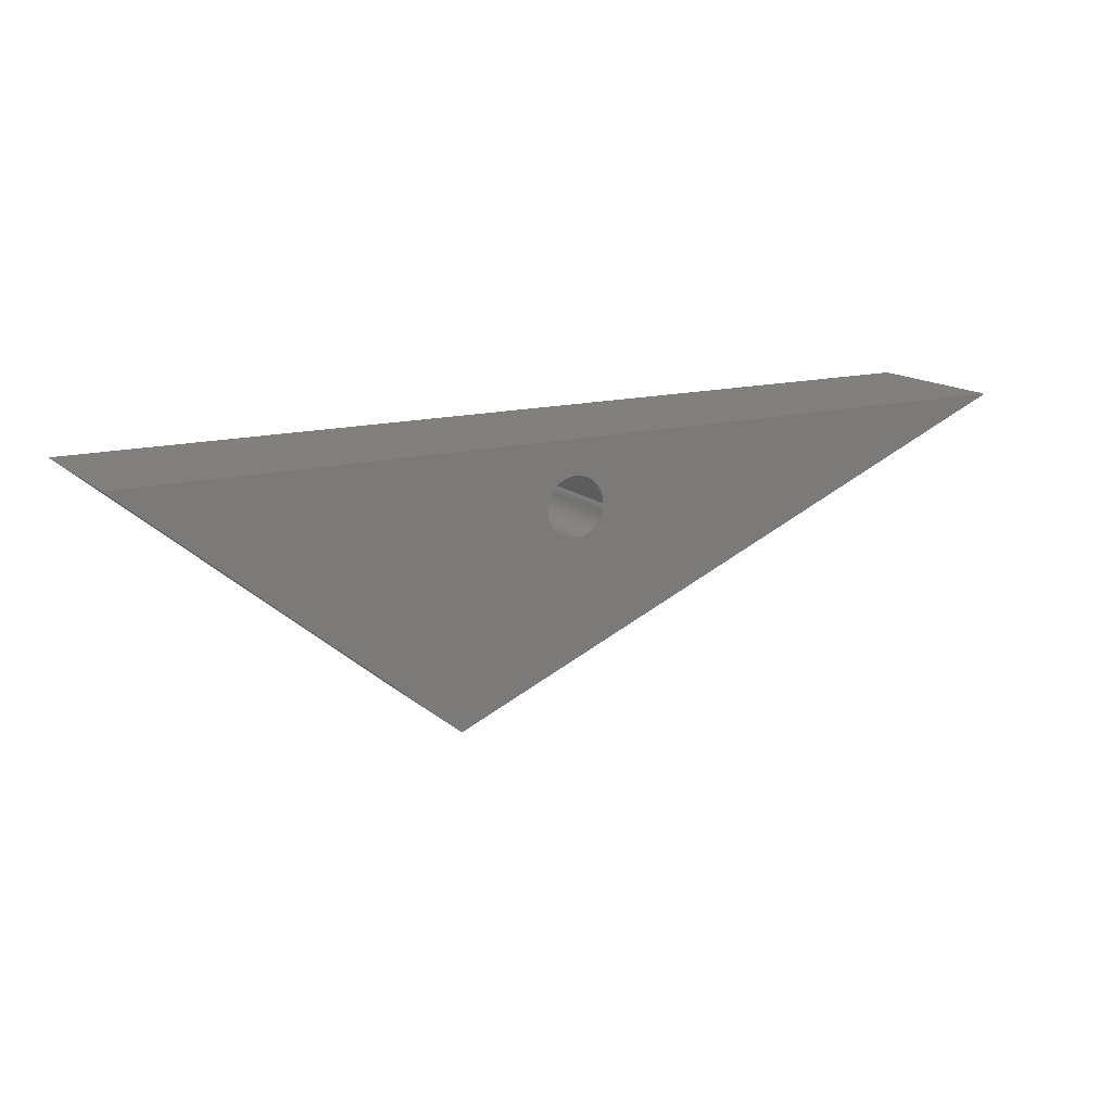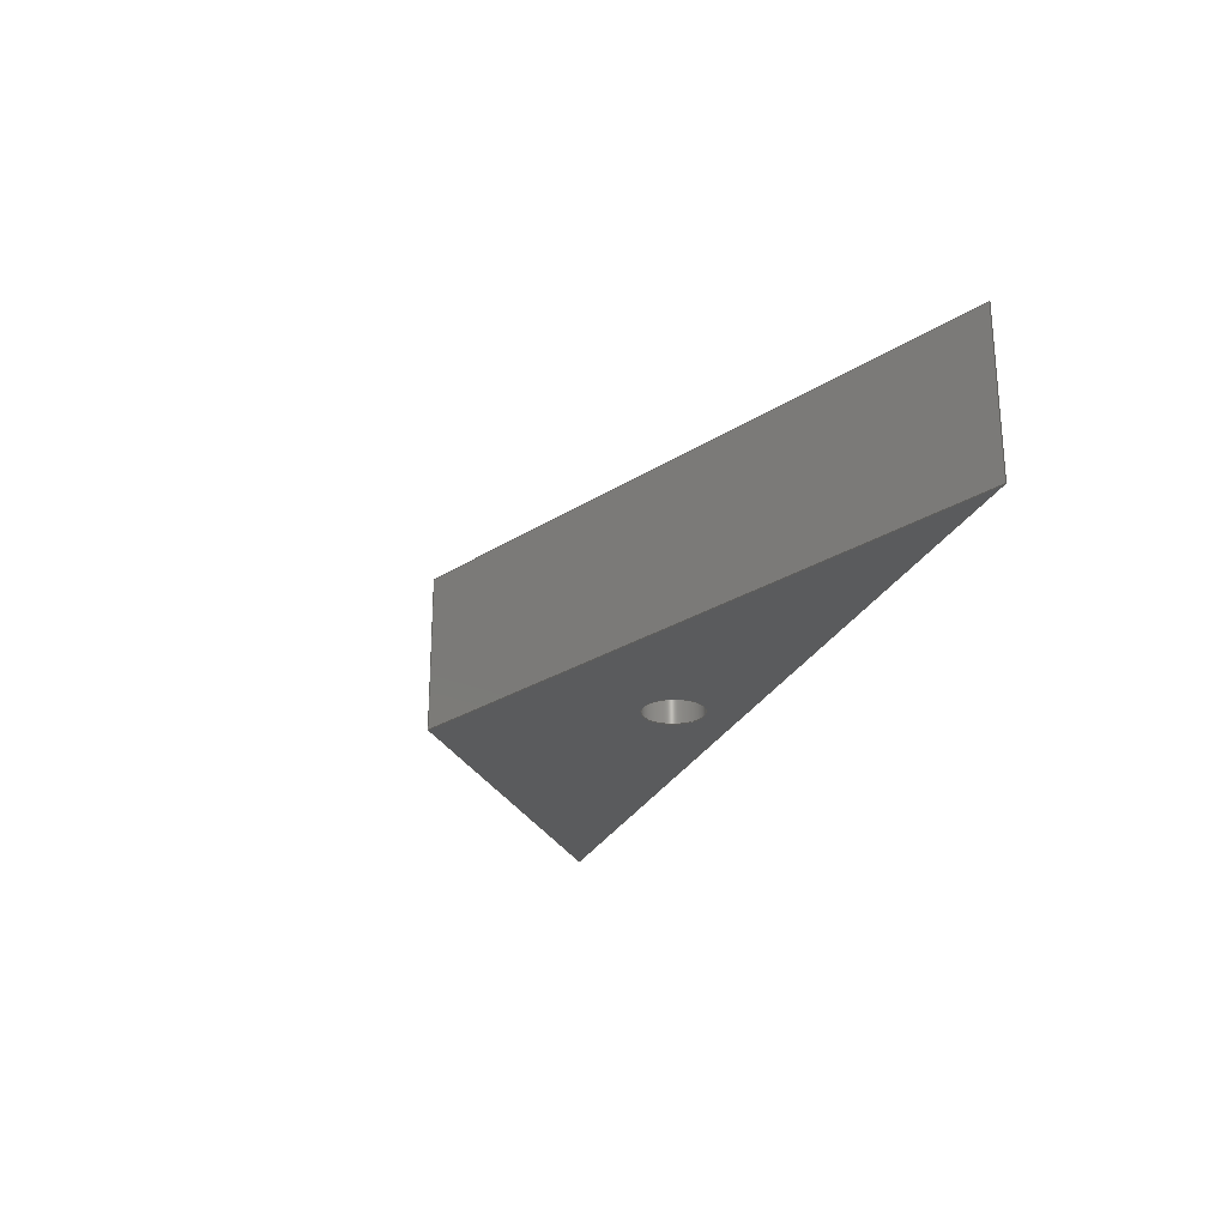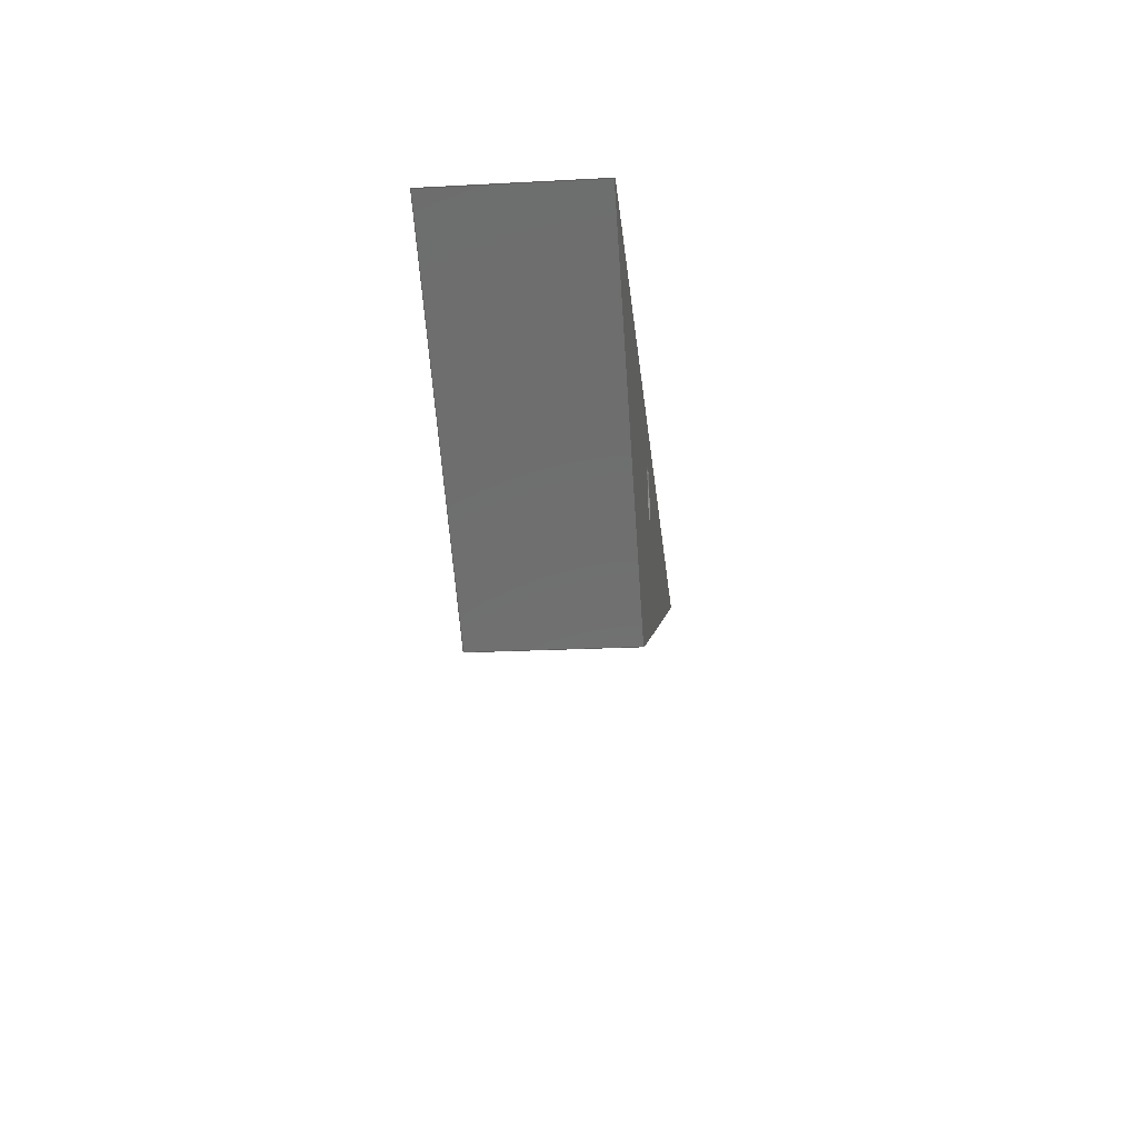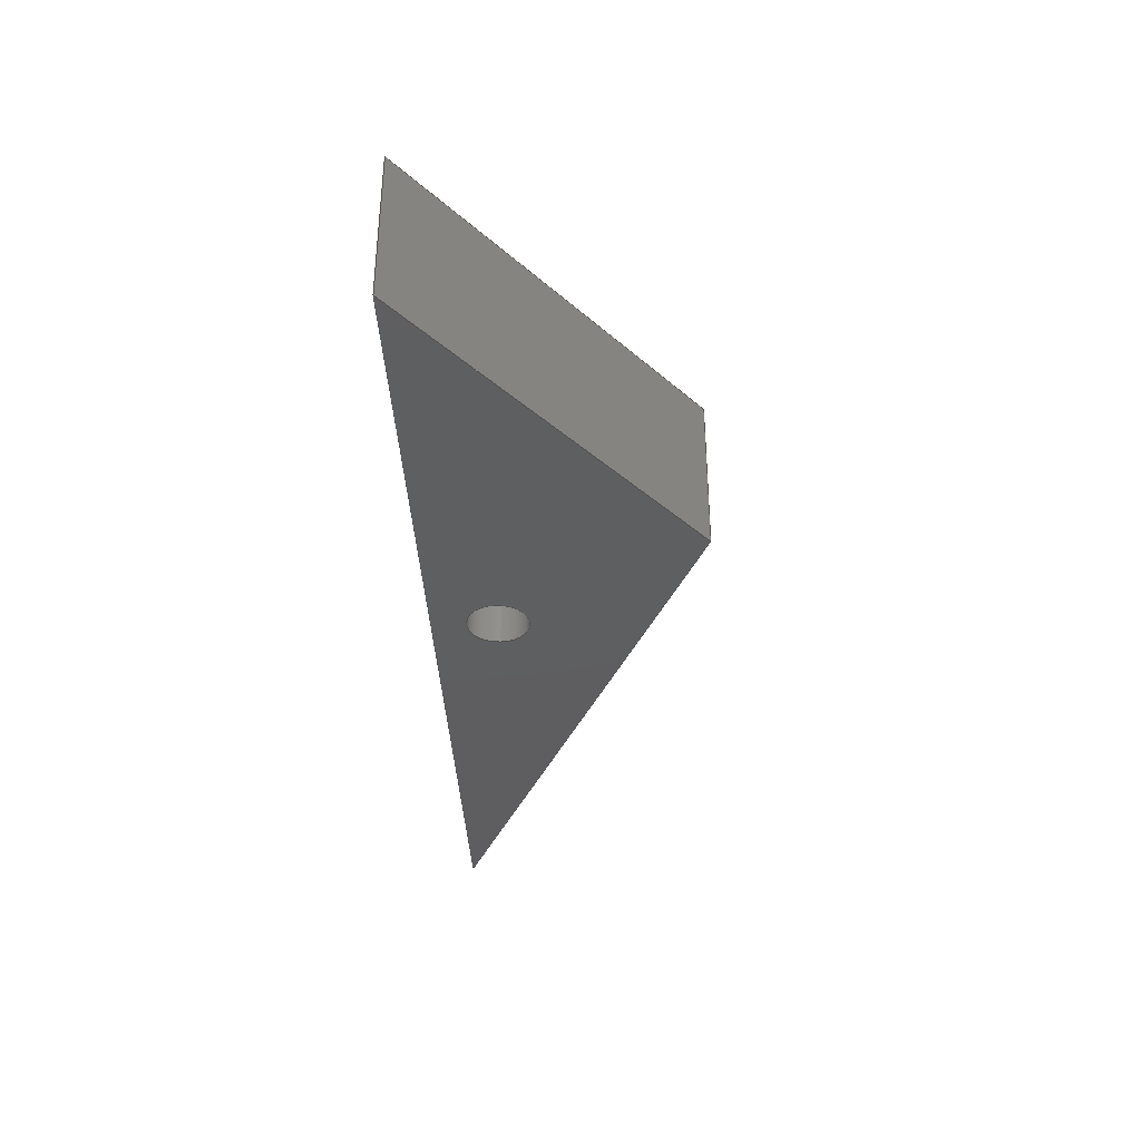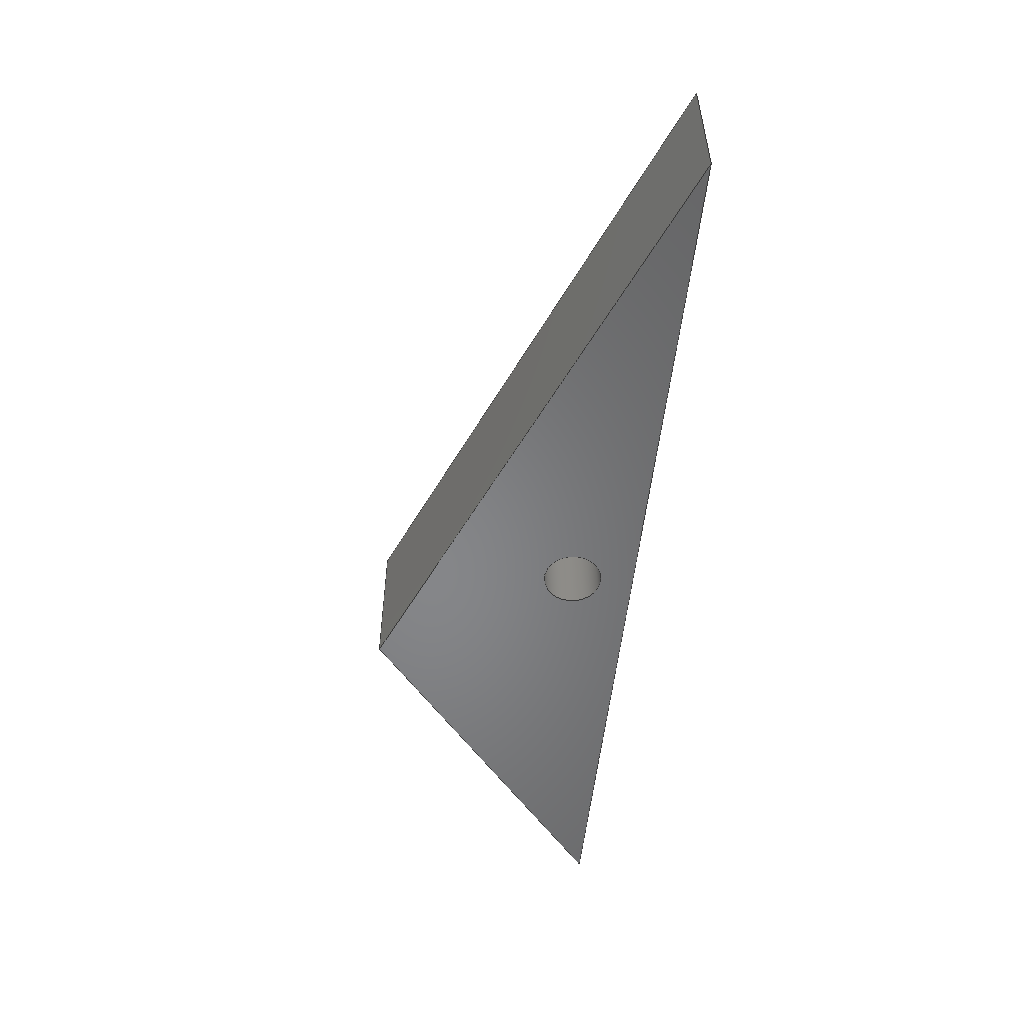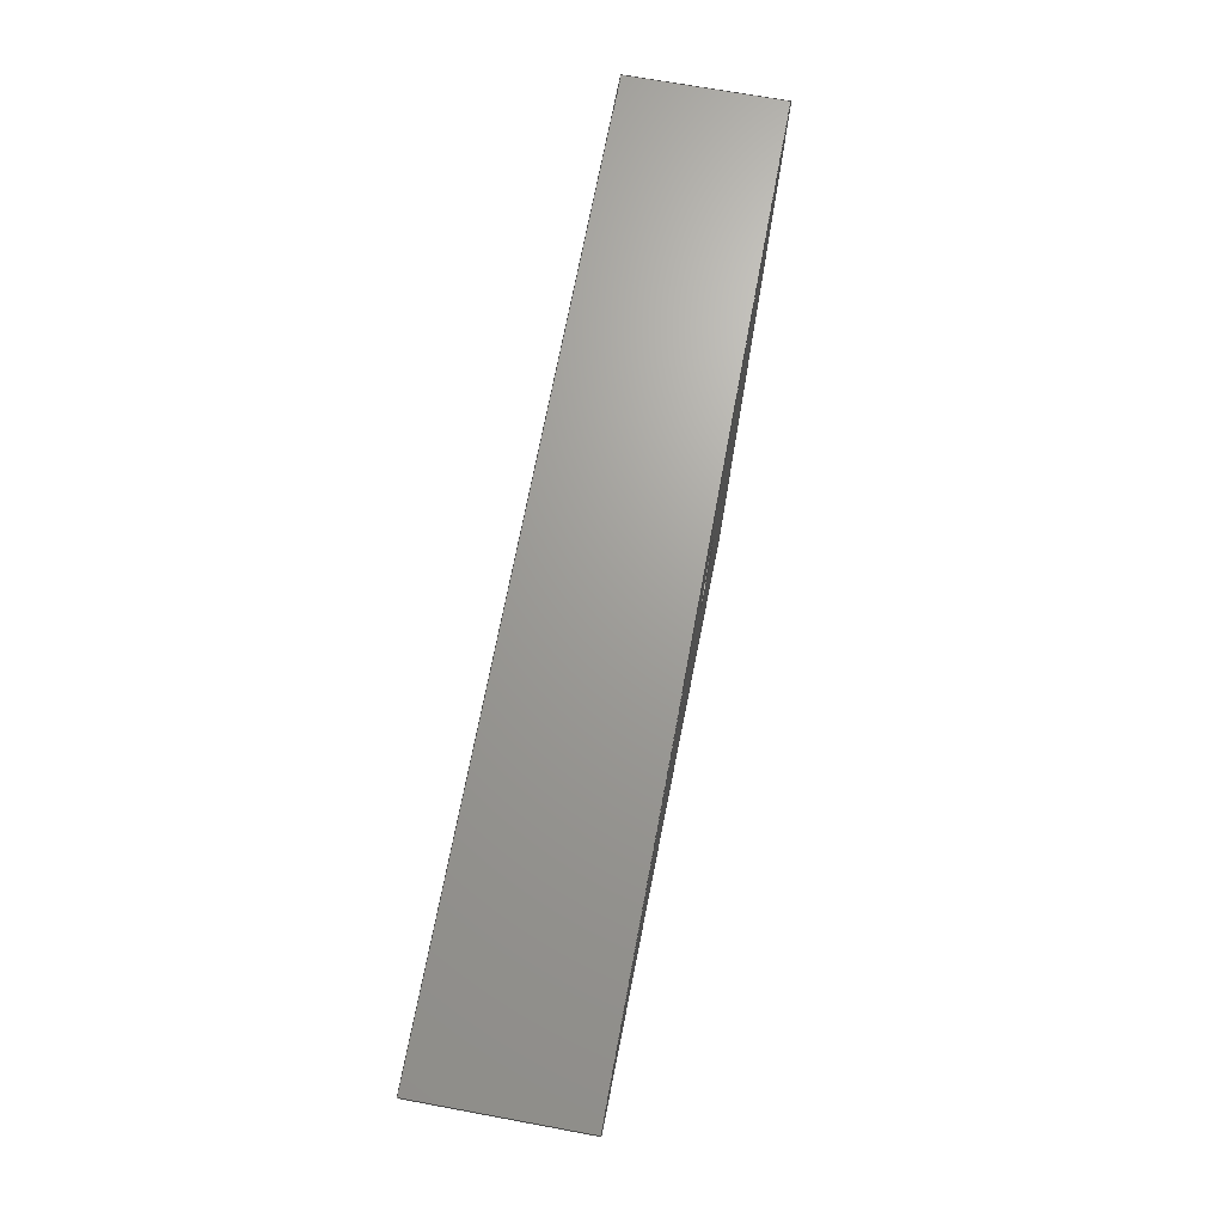
<metadata>
{"format":"step","ext":"step","renderer":"f3d","projection":"perspective","resolution":1024,"background":"white","views":[{"elev":14.6,"azim":-29.7,"up":"+Y"},{"elev":-24.9,"azim":69.8,"up":"+Z"},{"elev":-21.6,"azim":-84.7,"up":"+Y"},{"elev":-36.4,"azim":-87.6,"up":"+Z"},{"elev":-53.2,"azim":84.0,"up":"+Z"},{"elev":68.6,"azim":100.5,"up":"+Y"}]}
</metadata>
<code>
ISO-10303-21;
DATA;
#1 = APPLICATION_PROTOCOL_DEFINITION('international standard',
  'automotive_design',2000,#2);
#2 = APPLICATION_CONTEXT(
  'core data for automotive mechanical design processes');
#3 = SHAPE_DEFINITION_REPRESENTATION(#4,#10);
#4 = PRODUCT_DEFINITION_SHAPE('','',#5);
#5 = PRODUCT_DEFINITION('design','',#6,#9);
#6 = PRODUCT_DEFINITION_FORMATION('','',#7);
#7 = PRODUCT('Body','Body','',(#8));
#8 = PRODUCT_CONTEXT('',#2,'mechanical');
#9 = PRODUCT_DEFINITION_CONTEXT('part definition',#2,'design');
#10 = ADVANCED_BREP_SHAPE_REPRESENTATION('',(#11,#15),#171);
#11 = AXIS2_PLACEMENT_3D('',#12,#13,#14);
#12 = CARTESIAN_POINT('',(0,0,0));
#13 = DIRECTION('',(0,0,1));
#14 = DIRECTION('',(1,0,-0));
#15 = MANIFOLD_SOLID_BREP('',#16);
#16 = CLOSED_SHELL('',(#17,#57,#88,#110,#143,#157));
#17 = ADVANCED_FACE('',(#18),#52,.T.);
#18 = FACE_BOUND('',#19,.T.);
#19 = EDGE_LOOP('',(#20,#30,#38,#46));
#20 = ORIENTED_EDGE('',*,*,#21,.T.);
#21 = EDGE_CURVE('',#22,#24,#26,.T.);
#22 = VERTEX_POINT('',#23);
#23 = CARTESIAN_POINT('',(-20.61,16.82,0));
#24 = VERTEX_POINT('',#25);
#25 = CARTESIAN_POINT('',(-20.61,16.82,10));
#26 = LINE('',#27,#28);
#27 = CARTESIAN_POINT('',(-20.61,16.82,0));
#28 = VECTOR('',#29,1);
#29 = DIRECTION('',(0,0,1));
#30 = ORIENTED_EDGE('',*,*,#31,.T.);
#31 = EDGE_CURVE('',#24,#32,#34,.T.);
#32 = VERTEX_POINT('',#33);
#33 = CARTESIAN_POINT('',(39.09,16.82,10));
#34 = LINE('',#35,#36);
#35 = CARTESIAN_POINT('',(-20.61,16.82,10));
#36 = VECTOR('',#37,1);
#37 = DIRECTION('',(1,0,0));
#38 = ORIENTED_EDGE('',*,*,#39,.F.);
#39 = EDGE_CURVE('',#40,#32,#42,.T.);
#40 = VERTEX_POINT('',#41);
#41 = CARTESIAN_POINT('',(39.09,16.82,0));
#42 = LINE('',#43,#44);
#43 = CARTESIAN_POINT('',(39.09,16.82,0));
#44 = VECTOR('',#45,1);
#45 = DIRECTION('',(0,0,1));
#46 = ORIENTED_EDGE('',*,*,#47,.F.);
#47 = EDGE_CURVE('',#22,#40,#48,.T.);
#48 = LINE('',#49,#50);
#49 = CARTESIAN_POINT('',(-20.61,16.82,0));
#50 = VECTOR('',#51,1);
#51 = DIRECTION('',(1,0,0));
#52 = PLANE('',#53);
#53 = AXIS2_PLACEMENT_3D('',#54,#55,#56);
#54 = CARTESIAN_POINT('',(-20.61,16.82,0));
#55 = DIRECTION('',(0,1,0));
#56 = DIRECTION('',(1,0,0));
#57 = ADVANCED_FACE('',(#58),#83,.F.);
#58 = FACE_BOUND('',#59,.F.);
#59 = EDGE_LOOP('',(#60,#70,#76,#77));
#60 = ORIENTED_EDGE('',*,*,#61,.T.);
#61 = EDGE_CURVE('',#62,#64,#66,.T.);
#62 = VERTEX_POINT('',#63);
#63 = CARTESIAN_POINT('',(0,0,0));
#64 = VERTEX_POINT('',#65);
#65 = CARTESIAN_POINT('',(0,0,10));
#66 = LINE('',#67,#68);
#67 = CARTESIAN_POINT('',(0,0,0));
#68 = VECTOR('',#69,1);
#69 = DIRECTION('',(0,0,1));
#70 = ORIENTED_EDGE('',*,*,#71,.T.);
#71 = EDGE_CURVE('',#64,#32,#72,.T.);
#72 = LINE('',#73,#74);
#73 = CARTESIAN_POINT('',(0,0,10));
#74 = VECTOR('',#75,1);
#75 = DIRECTION('',(0.9186,0.3952,0));
#76 = ORIENTED_EDGE('',*,*,#39,.F.);
#77 = ORIENTED_EDGE('',*,*,#78,.F.);
#78 = EDGE_CURVE('',#62,#40,#79,.T.);
#79 = LINE('',#80,#81);
#80 = CARTESIAN_POINT('',(0,0,0));
#81 = VECTOR('',#82,1);
#82 = DIRECTION('',(0.9186,0.3952,0));
#83 = PLANE('',#84);
#84 = AXIS2_PLACEMENT_3D('',#85,#86,#87);
#85 = CARTESIAN_POINT('',(0,0,0));
#86 = DIRECTION('',(-0.3952,0.9186,0));
#87 = DIRECTION('',(0.9186,0.3952,0));
#88 = ADVANCED_FACE('',(#89),#105,.F.);
#89 = FACE_BOUND('',#90,.F.);
#90 = EDGE_LOOP('',(#91,#92,#98,#99));
#91 = ORIENTED_EDGE('',*,*,#21,.T.);
#92 = ORIENTED_EDGE('',*,*,#93,.T.);
#93 = EDGE_CURVE('',#24,#64,#94,.T.);
#94 = LINE('',#95,#96);
#95 = CARTESIAN_POINT('',(-20.61,16.82,10));
#96 = VECTOR('',#97,1);
#97 = DIRECTION('',(0.7748,-0.6322,0));
#98 = ORIENTED_EDGE('',*,*,#61,.F.);
#99 = ORIENTED_EDGE('',*,*,#100,.F.);
#100 = EDGE_CURVE('',#22,#62,#101,.T.);
#101 = LINE('',#102,#103);
#102 = CARTESIAN_POINT('',(-20.61,16.82,0));
#103 = VECTOR('',#104,1);
#104 = DIRECTION('',(0.7748,-0.6322,0));
#105 = PLANE('',#106);
#106 = AXIS2_PLACEMENT_3D('',#107,#108,#109);
#107 = CARTESIAN_POINT('',(-20.61,16.82,0));
#108 = DIRECTION('',(0.6322,0.7748,0));
#109 = DIRECTION('',(0.7748,-0.6322,0));
#110 = ADVANCED_FACE('',(#111),#138,.F.);
#111 = FACE_BOUND('',#112,.T.);
#112 = EDGE_LOOP('',(#113,#123,#130,#131));
#113 = ORIENTED_EDGE('',*,*,#114,.T.);
#114 = EDGE_CURVE('',#115,#117,#119,.T.);
#115 = VERTEX_POINT('',#116);
#116 = CARTESIAN_POINT('',(9.667,12.73,0));
#117 = VERTEX_POINT('',#118);
#118 = CARTESIAN_POINT('',(9.667,12.73,10));
#119 = LINE('',#120,#121);
#120 = CARTESIAN_POINT('',(9.667,12.73,0));
#121 = VECTOR('',#122,1);
#122 = DIRECTION('',(0,0,1));
#123 = ORIENTED_EDGE('',*,*,#124,.T.);
#124 = EDGE_CURVE('',#117,#117,#125,.T.);
#125 = CIRCLE('',#126,1.94);
#126 = AXIS2_PLACEMENT_3D('',#127,#128,#129);
#127 = CARTESIAN_POINT('',(7.727,12.73,10));
#128 = DIRECTION('',(0,0,1));
#129 = DIRECTION('',(1,0,0));
#130 = ORIENTED_EDGE('',*,*,#114,.F.);
#131 = ORIENTED_EDGE('',*,*,#132,.F.);
#132 = EDGE_CURVE('',#115,#115,#133,.T.);
#133 = CIRCLE('',#134,1.94);
#134 = AXIS2_PLACEMENT_3D('',#135,#136,#137);
#135 = CARTESIAN_POINT('',(7.727,12.73,0));
#136 = DIRECTION('',(0,0,1));
#137 = DIRECTION('',(1,0,0));
#138 = CYLINDRICAL_SURFACE('',#139,1.94);
#139 = AXIS2_PLACEMENT_3D('',#140,#141,#142);
#140 = CARTESIAN_POINT('',(7.727,12.73,0));
#141 = DIRECTION('',(-0,-0,-1));
#142 = DIRECTION('',(1,0,0));
#143 = ADVANCED_FACE('',(#144,#149),#152,.F.);
#144 = FACE_BOUND('',#145,.T.);
#145 = EDGE_LOOP('',(#146,#147,#148));
#146 = ORIENTED_EDGE('',*,*,#47,.T.);
#147 = ORIENTED_EDGE('',*,*,#78,.F.);
#148 = ORIENTED_EDGE('',*,*,#100,.F.);
#149 = FACE_BOUND('',#150,.T.);
#150 = EDGE_LOOP('',(#151));
#151 = ORIENTED_EDGE('',*,*,#132,.T.);
#152 = PLANE('',#153);
#153 = AXIS2_PLACEMENT_3D('',#154,#155,#156);
#154 = CARTESIAN_POINT('',(8.545,12.34,0));
#155 = DIRECTION('',(0,0,1));
#156 = DIRECTION('',(1,0,0));
#157 = ADVANCED_FACE('',(#158,#163),#166,.T.);
#158 = FACE_BOUND('',#159,.F.);
#159 = EDGE_LOOP('',(#160,#161,#162));
#160 = ORIENTED_EDGE('',*,*,#31,.T.);
#161 = ORIENTED_EDGE('',*,*,#71,.F.);
#162 = ORIENTED_EDGE('',*,*,#93,.F.);
#163 = FACE_BOUND('',#164,.F.);
#164 = EDGE_LOOP('',(#165));
#165 = ORIENTED_EDGE('',*,*,#124,.T.);
#166 = PLANE('',#167);
#167 = AXIS2_PLACEMENT_3D('',#168,#169,#170);
#168 = CARTESIAN_POINT('',(8.545,12.34,10));
#169 = DIRECTION('',(0,0,1));
#170 = DIRECTION('',(1,0,0));
#171 = ( GEOMETRIC_REPRESENTATION_CONTEXT(3) 
GLOBAL_UNCERTAINTY_ASSIGNED_CONTEXT((#175)) GLOBAL_UNIT_ASSIGNED_CONTEXT
((#172,#173,#174)) REPRESENTATION_CONTEXT('Context #1',
  '3D Context with UNIT and UNCERTAINTY') );
#172 = ( LENGTH_UNIT() NAMED_UNIT(*) SI_UNIT(.MILLI.,.METRE.) );
#173 = ( NAMED_UNIT(*) PLANE_ANGLE_UNIT() SI_UNIT($,.RADIAN.) );
#174 = ( NAMED_UNIT(*) SI_UNIT($,.STERADIAN.) SOLID_ANGLE_UNIT() );
#175 = UNCERTAINTY_MEASURE_WITH_UNIT(LENGTH_MEASURE(1e-07),#172,
  'distance_accuracy_value','confusion accuracy');
#176 = PRODUCT_RELATED_PRODUCT_CATEGORY('part',$,(#7));
#177 = MECHANICAL_DESIGN_GEOMETRIC_PRESENTATION_REPRESENTATION('',(#178)
  ,#171);
#178 = STYLED_ITEM('color',(#179),#15);
#179 = PRESENTATION_STYLE_ASSIGNMENT((#180,#186));
#180 = SURFACE_STYLE_USAGE(.BOTH.,#181);
#181 = SURFACE_SIDE_STYLE('',(#182));
#182 = SURFACE_STYLE_FILL_AREA(#183);
#183 = FILL_AREA_STYLE('',(#184));
#184 = FILL_AREA_STYLE_COLOUR('',#185);
#185 = COLOUR_RGB('',0.8,0.8,0.902);
#186 = CURVE_STYLE('',#187,POSITIVE_LENGTH_MEASURE(0.1),#188);
#187 = DRAUGHTING_PRE_DEFINED_CURVE_FONT('continuous');
#188 = COLOUR_RGB('',0.09804,0.09804,
  0.09804);
ENDSEC;
END-ISO-10303-21;

</code>
